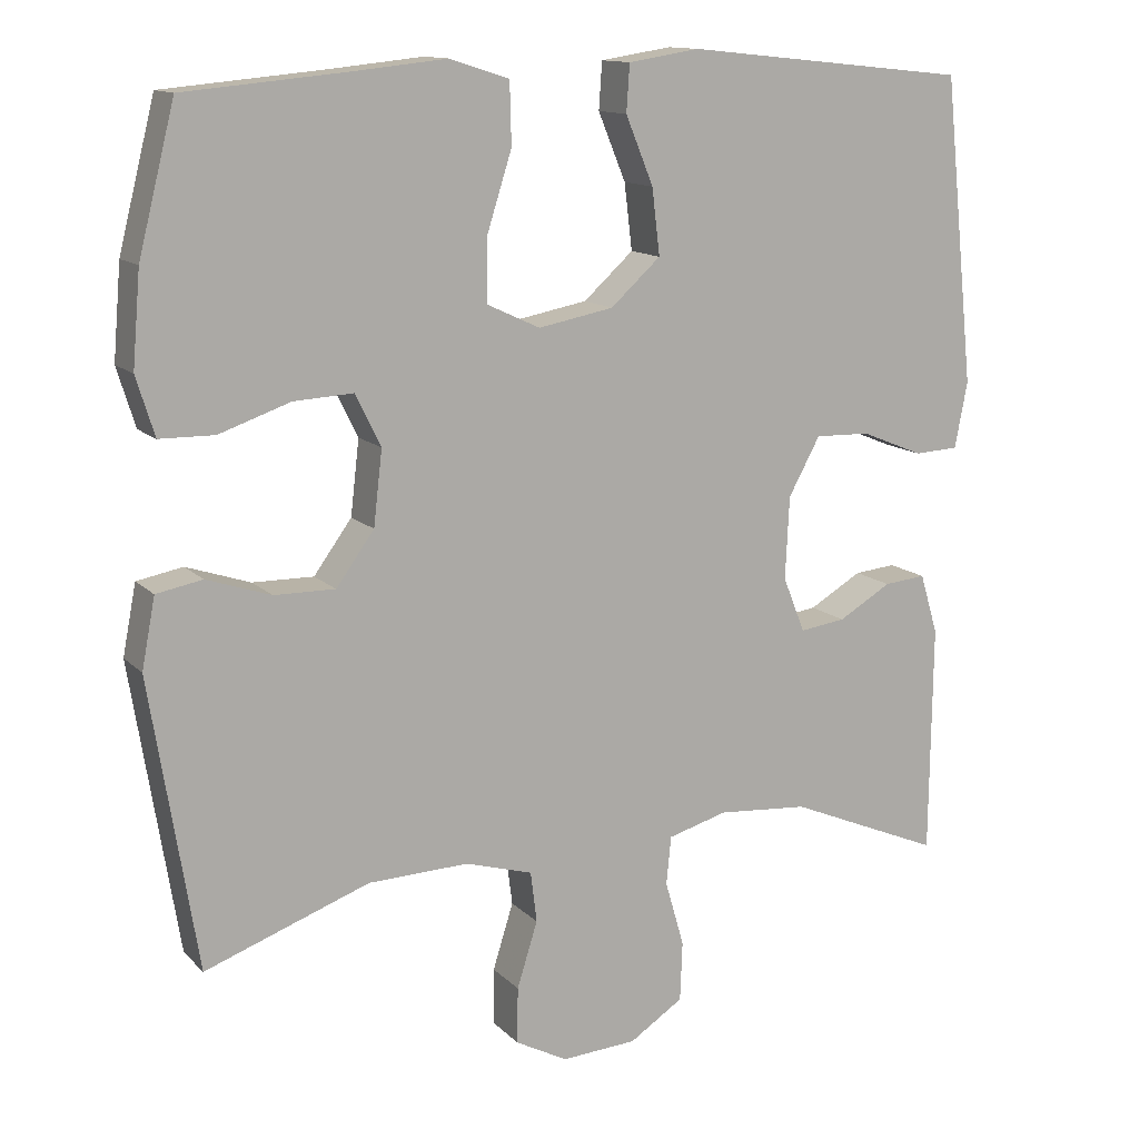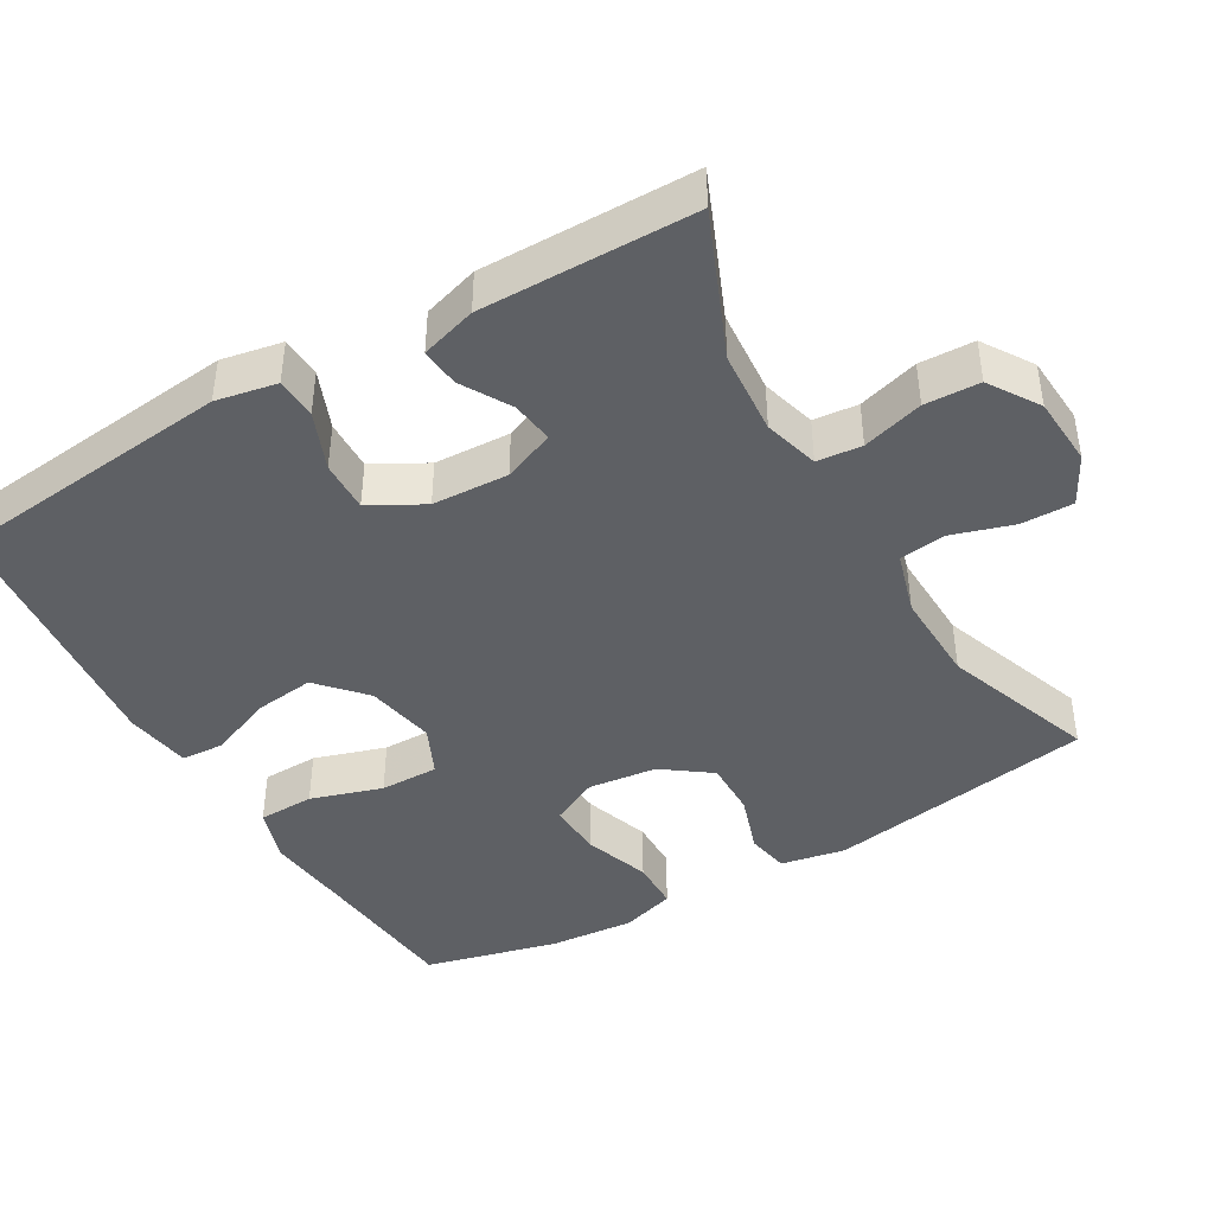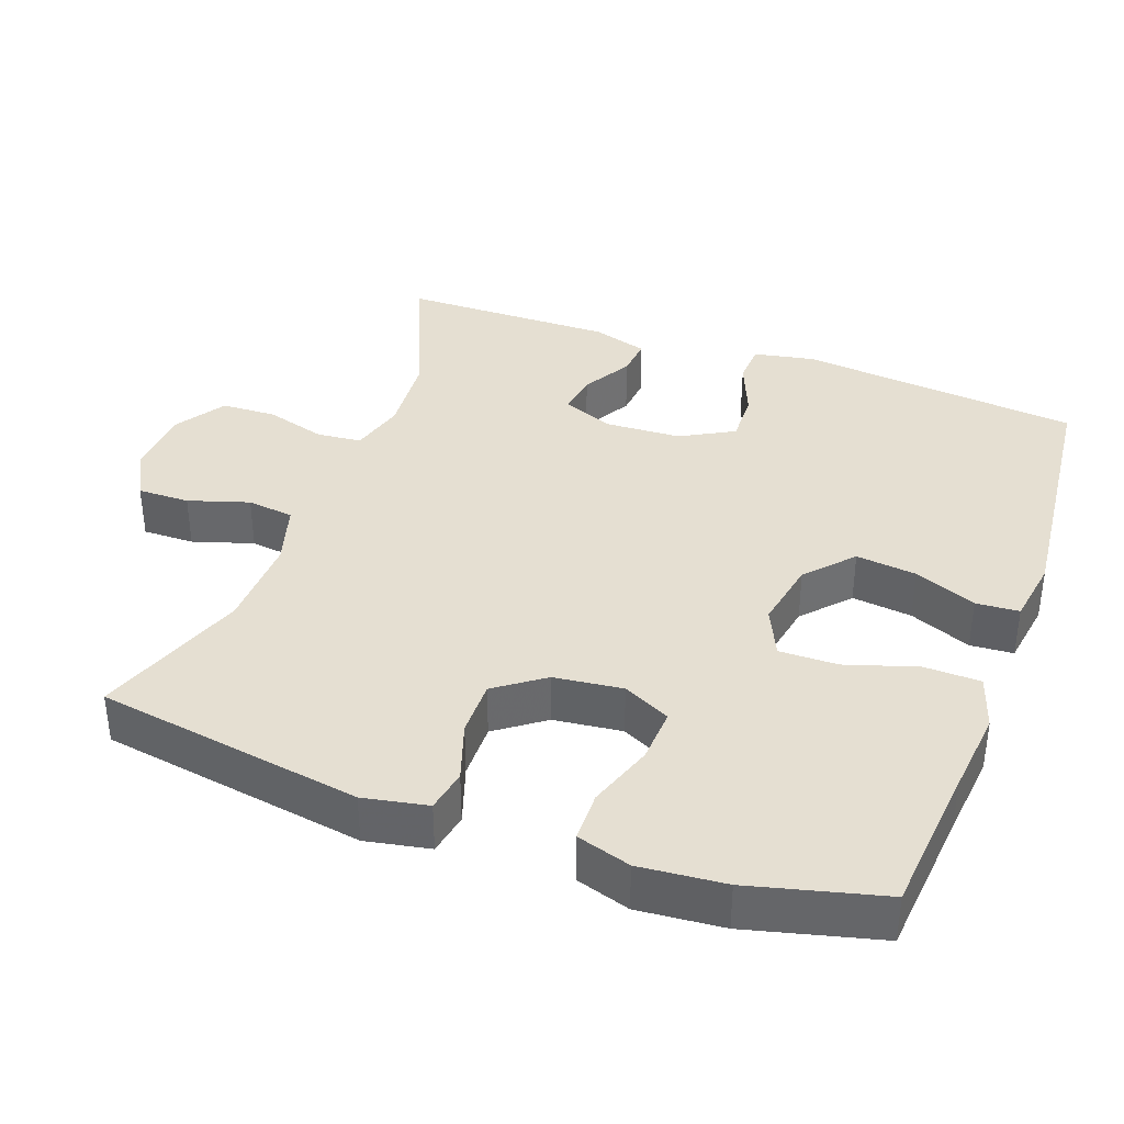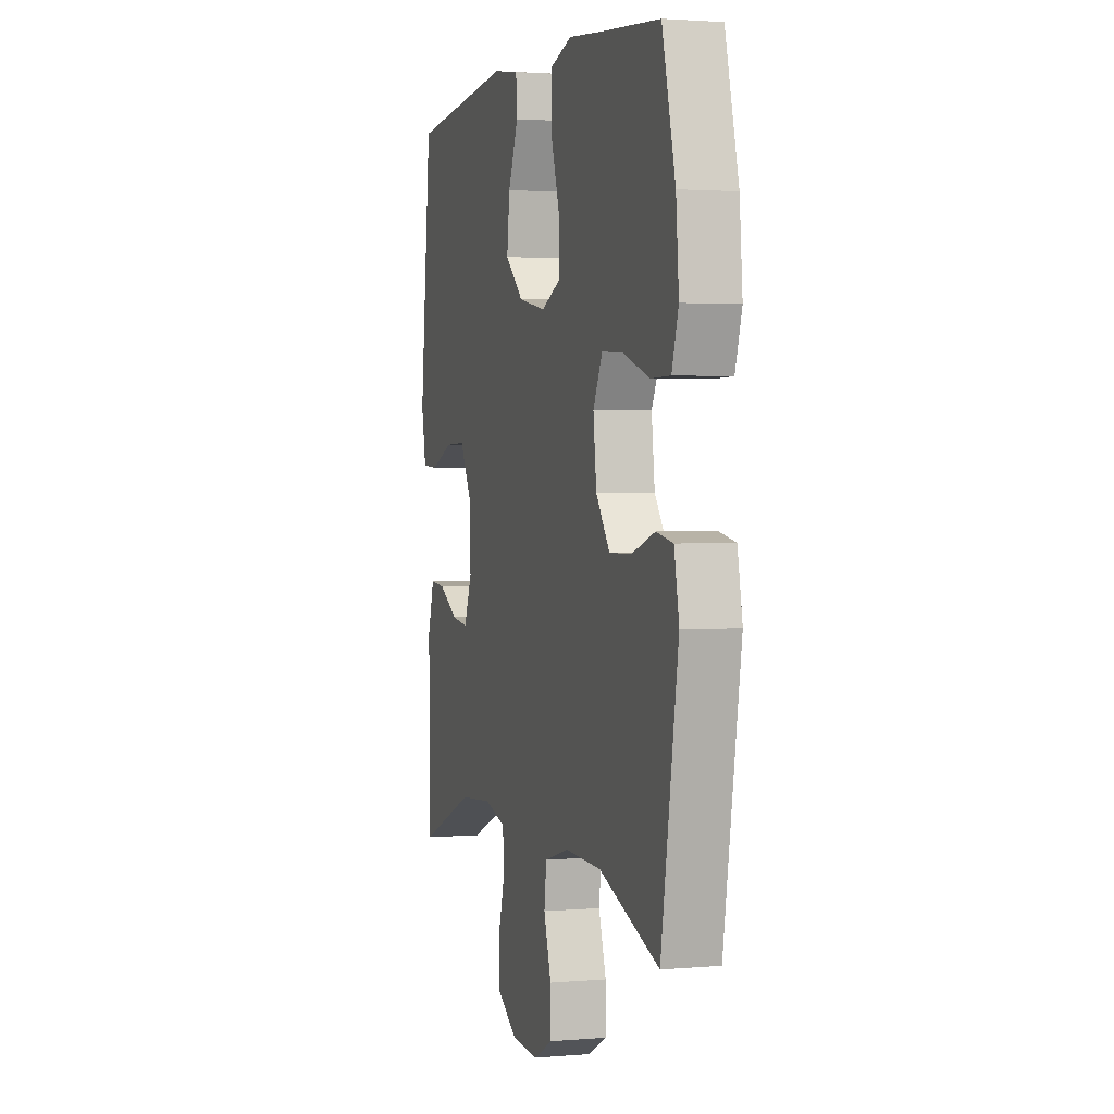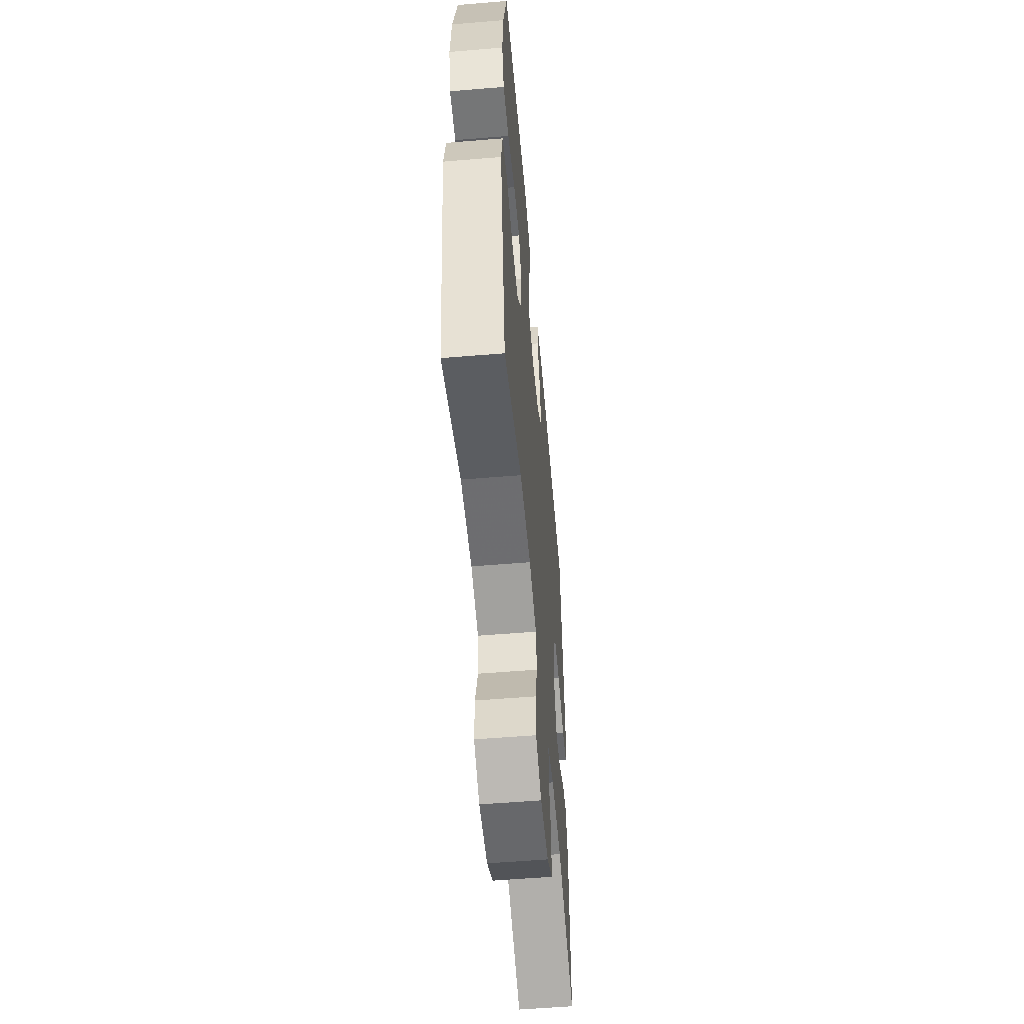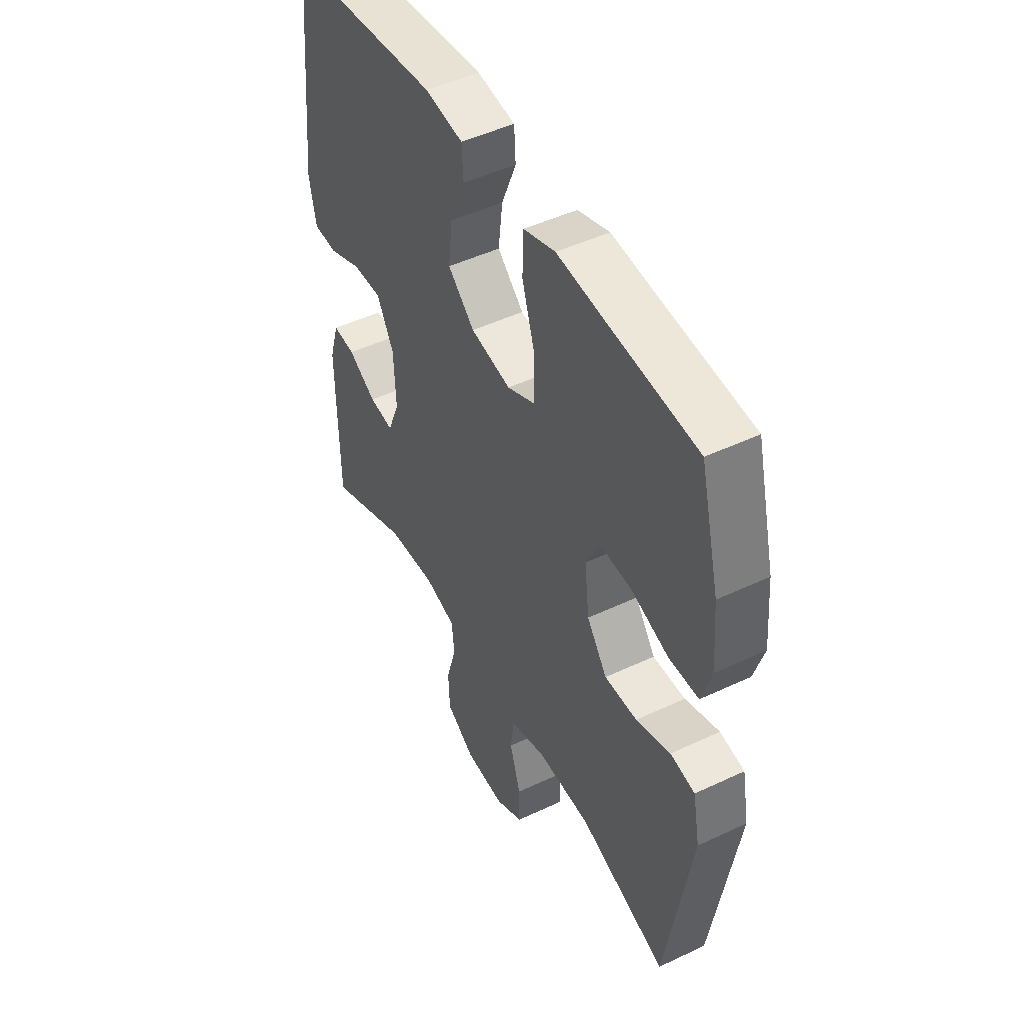
<metadata>
{"format":"obj","ext":"obj","renderer":"f3d","projection":"perspective","resolution":1024,"background":"white","views":[{"elev":13.0,"azim":-26.6,"up":"+Z"},{"elev":-43.0,"azim":120.2,"up":"+Y"},{"elev":37.4,"azim":-70.0,"up":"+Y"},{"elev":2.2,"azim":-106.9,"up":"+Z"},{"elev":-55.9,"azim":-85.0,"up":"+Z"},{"elev":47.8,"azim":-118.0,"up":"+Z"}]}
</metadata>
<code>
v 0.5 0.07 -0.5
v 0.305 0.07 -0.418
v 0.19 0.07 -0.409
v 0.115 0.07 -0.43
v 0.109 0.07 -0.491
v 0.133 0.07 -0.574
v 0.13 0.07 -0.649
v 0.062 0.07 -0.693
v -0.033 0.07 -0.699
v -0.099 0.07 -0.664
v -0.098 0.07 -0.593
v -0.072 0.07 -0.51
v -0.08 0.07 -0.446
v -0.165 0.07 -0.421
v -0.292 0.07 -0.425
v -0.5 0.07 -0.5
v -0.559 0.07 -0.135
v -0.542 0.07 -0.047
v -0.484 0.07 -0.036
v -0.403 0.07 -0.063
v -0.326 0.07 -0.064
v -0.278 0.07 0.002
v -0.267 0.07 0.096
v -0.299 0.07 0.161
v -0.374 0.07 0.157
v -0.464 0.07 0.126
v -0.533 0.07 0.127
v -0.556 0.07 0.201
v -0.546 0.07 0.318
v -0.5 0.07 0.5
v -0.294 0.07 0.519
v -0.178 0.07 0.531
v -0.103 0.07 0.507
v -0.101 0.07 0.43
v -0.132 0.07 0.332
v -0.133 0.07 0.252
v -0.066 0.07 0.221
v 0.029 0.07 0.239
v 0.092 0.07 0.296
v 0.082 0.07 0.379
v 0.047 0.07 0.464
v 0.051 0.07 0.523
v 0.141 0.07 0.537
v 0.5 0.07 0.5
v 0.54 0.07 0.114
v 0.524 0.07 0.031
v 0.468 0.07 0.028
v 0.389 0.07 0.06
v 0.319 0.07 0.062
v 0.279 0.07 -0.011
v 0.274 0.07 -0.115
v 0.302 0.07 -0.185
v 0.36 0.07 -0.177
v 0.427 0.07 -0.138
v 0.48 0.07 -0.133
v 0.503 0.07 -0.209
v 0.5 0 -0.5
v 0.305 0 -0.418
v 0.19 0 -0.409
v 0.115 0 -0.43
v 0.109 0 -0.491
v 0.133 0 -0.574
v 0.13 0 -0.649
v 0.062 0 -0.693
v -0.033 0 -0.699
v -0.099 0 -0.664
v -0.098 0 -0.593
v -0.072 0 -0.51
v -0.08 0 -0.446
v -0.165 0 -0.421
v -0.292 0 -0.425
v -0.5 0 -0.5
v -0.559 0 -0.135
v -0.542 0 -0.047
v -0.484 0 -0.036
v -0.403 0 -0.063
v -0.326 0 -0.064
v -0.278 0 0.002
v -0.267 0 0.096
v -0.299 0 0.161
v -0.374 0 0.157
v -0.464 0 0.126
v -0.533 0 0.127
v -0.556 0 0.201
v -0.546 0 0.318
v -0.5 0 0.5
v -0.294 0 0.519
v -0.178 0 0.531
v -0.103 0 0.507
v -0.101 0 0.43
v -0.132 0 0.332
v -0.133 0 0.252
v -0.066 0 0.221
v 0.029 0 0.239
v 0.092 0 0.296
v 0.082 0 0.379
v 0.047 0 0.464
v 0.051 0 0.523
v 0.141 0 0.537
v 0.5 0 0.5
v 0.54 0 0.114
v 0.524 0 0.031
v 0.468 0 0.028
v 0.389 0 0.06
v 0.319 0 0.062
v 0.279 0 -0.011
v 0.274 0 -0.115
v 0.302 0 -0.185
v 0.36 0 -0.177
v 0.427 0 -0.138
v 0.48 0 -0.133
v 0.503 0 -0.209
f 56 1 2
f 55 56 2
f 54 55 2
f 53 54 2
f 52 53 2 3
f 51 52 3 4
f 50 51 4
f 46 47 48
f 45 46 48
f 44 45 48
f 43 44 48
f 42 43 48
f 41 42 48
f 40 41 48
f 39 40 48 49
f 38 39 49 50
f 33 34 35
f 32 33 35
f 31 32 35
f 31 35 36
f 30 31 36
f 29 30 36
f 28 29 36
f 27 28 36
f 26 27 36
f 25 26 36
f 24 25 36 37
f 18 19 20
f 17 18 20
f 16 17 20
f 15 16 20
f 14 15 20 21
f 13 14 21 22
f 10 11 12
f 9 10 12
f 8 9 12
f 7 8 12
f 6 7 12
f 5 6 12
f 4 5 12 13
f 38 50 4
f 37 38 4
f 24 37 4
f 23 24 4
f 4 13 22 23
f 58 57 112
f 58 112 111
f 58 111 110
f 58 110 109
f 59 58 109 108
f 60 59 108 107
f 60 107 106
f 104 103 102
f 104 102 101
f 104 101 100
f 104 100 99
f 104 99 98
f 104 98 97
f 104 97 96
f 105 104 96 95
f 106 105 95 94
f 91 90 89
f 91 89 88
f 91 88 87
f 92 91 87
f 92 87 86
f 92 86 85
f 92 85 84
f 92 84 83
f 92 83 82
f 92 82 81
f 93 92 81 80
f 76 75 74
f 76 74 73
f 76 73 72
f 76 72 71
f 77 76 71 70
f 78 77 70 69
f 68 67 66
f 68 66 65
f 68 65 64
f 68 64 63
f 68 63 62
f 68 62 61
f 69 68 61 60
f 60 106 94
f 60 94 93
f 60 93 80
f 60 80 79
f 79 78 69 60
f 1 57 58 2
f 2 58 59 3
f 3 59 60 4
f 4 60 61 5
f 5 61 62 6
f 6 62 63 7
f 7 63 64 8
f 8 64 65 9
f 9 65 66 10
f 10 66 67 11
f 11 67 68 12
f 12 68 69 13
f 13 69 70 14
f 14 70 71 15
f 15 71 72 16
f 16 72 73 17
f 17 73 74 18
f 18 74 75 19
f 19 75 76 20
f 20 76 77 21
f 21 77 78 22
f 22 78 79 23
f 23 79 80 24
f 24 80 81 25
f 25 81 82 26
f 26 82 83 27
f 27 83 84 28
f 28 84 85 29
f 29 85 86 30
f 30 86 87 31
f 31 87 88 32
f 32 88 89 33
f 33 89 90 34
f 34 90 91 35
f 35 91 92 36
f 36 92 93 37
f 37 93 94 38
f 38 94 95 39
f 39 95 96 40
f 40 96 97 41
f 41 97 98 42
f 42 98 99 43
f 43 99 100 44
f 44 100 101 45
f 45 101 102 46
f 46 102 103 47
f 47 103 104 48
f 48 104 105 49
f 49 105 106 50
f 50 106 107 51
f 51 107 108 52
f 52 108 109 53
f 53 109 110 54
f 54 110 111 55
f 55 111 112 56
f 56 112 57 1

</code>
